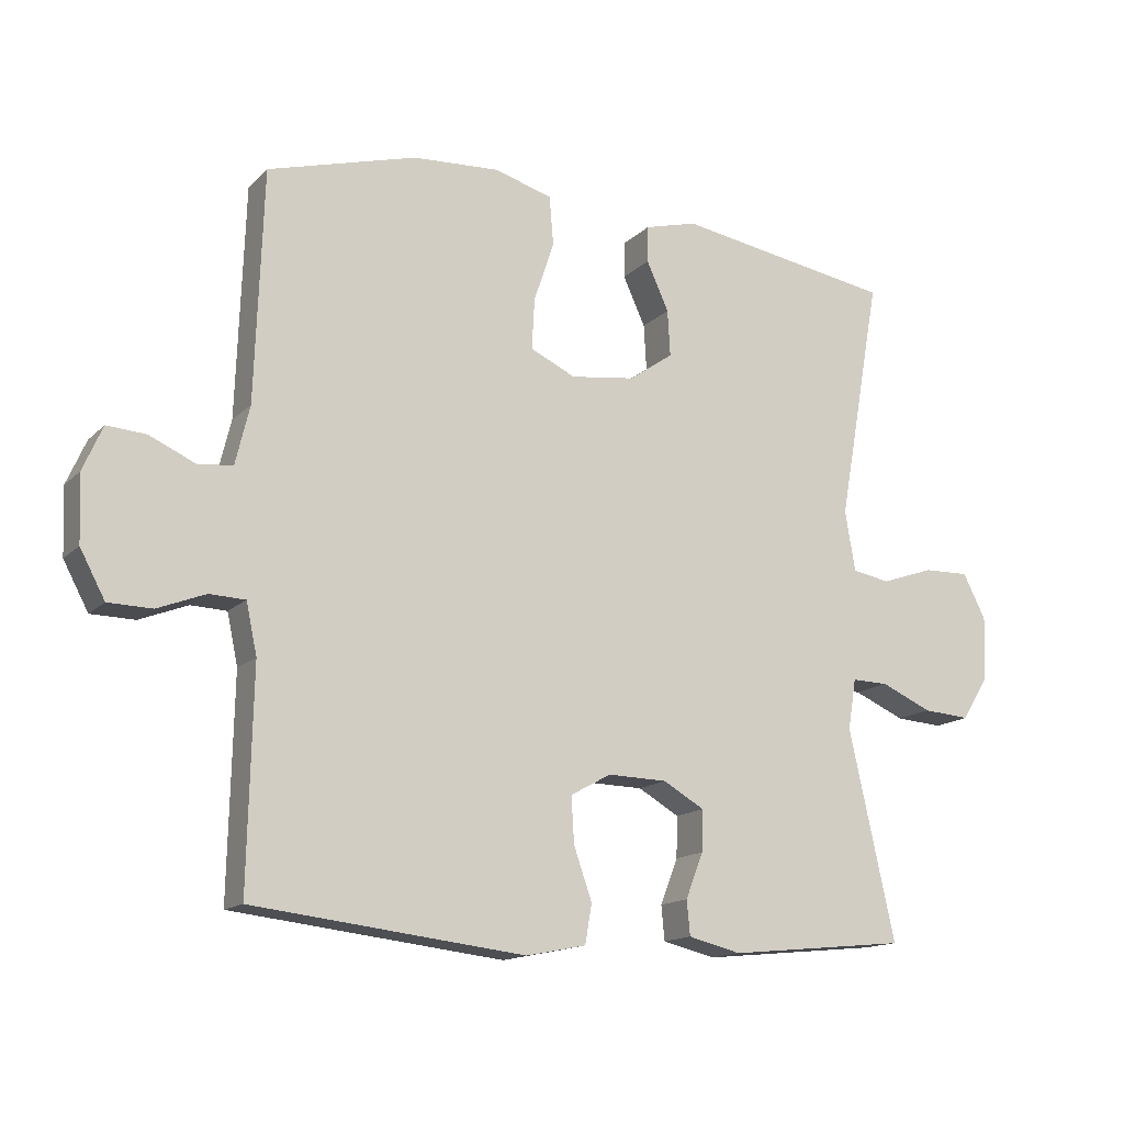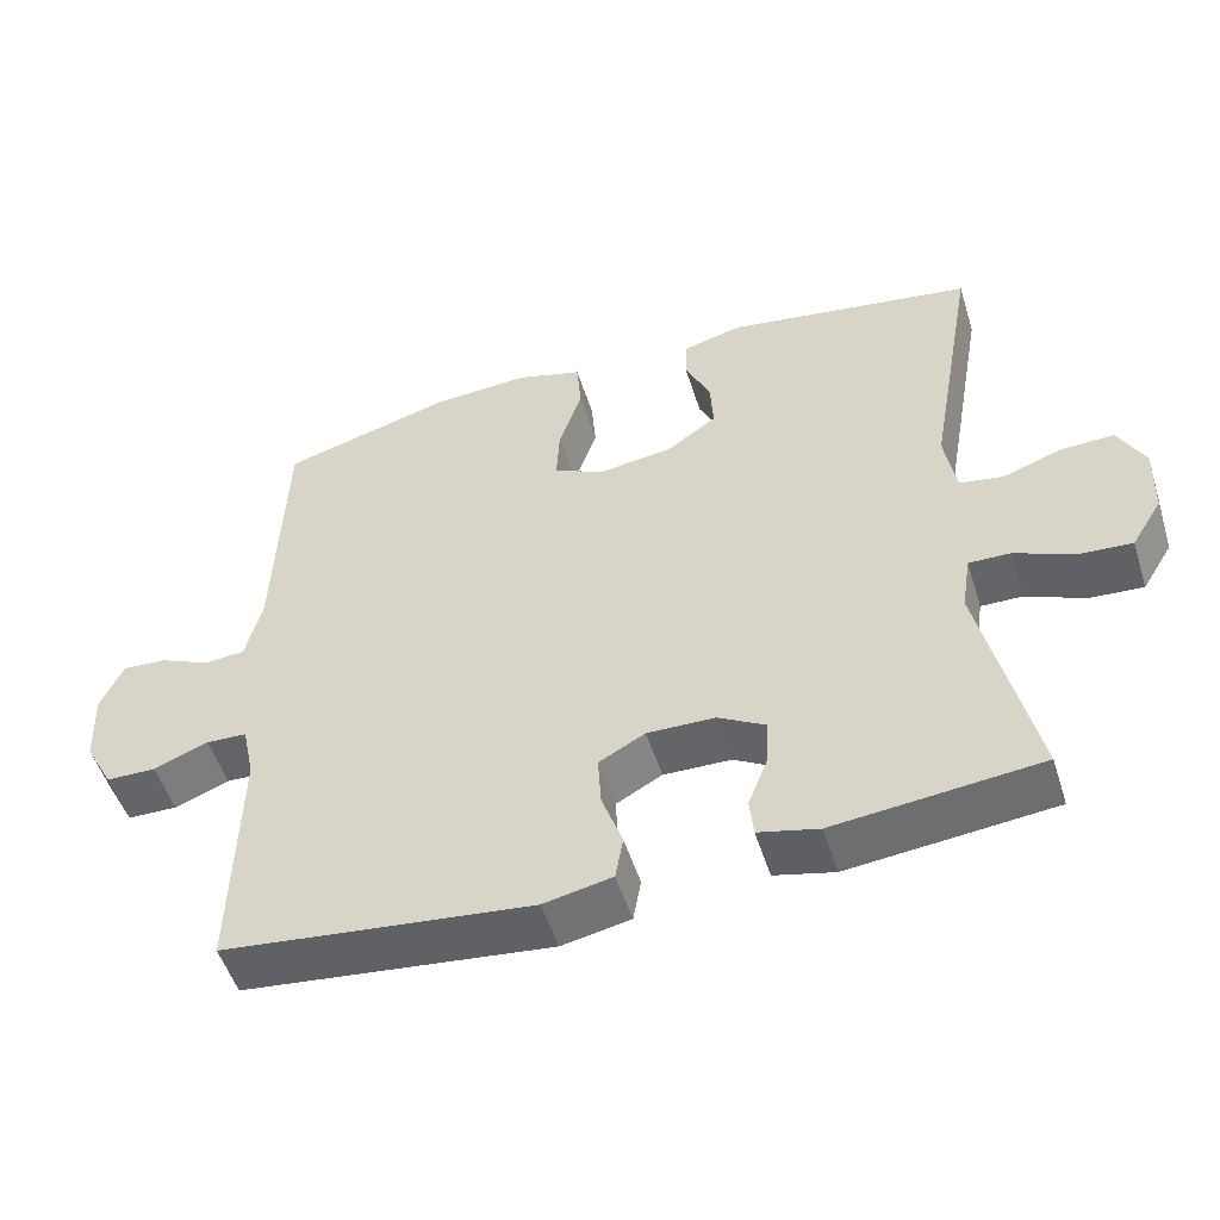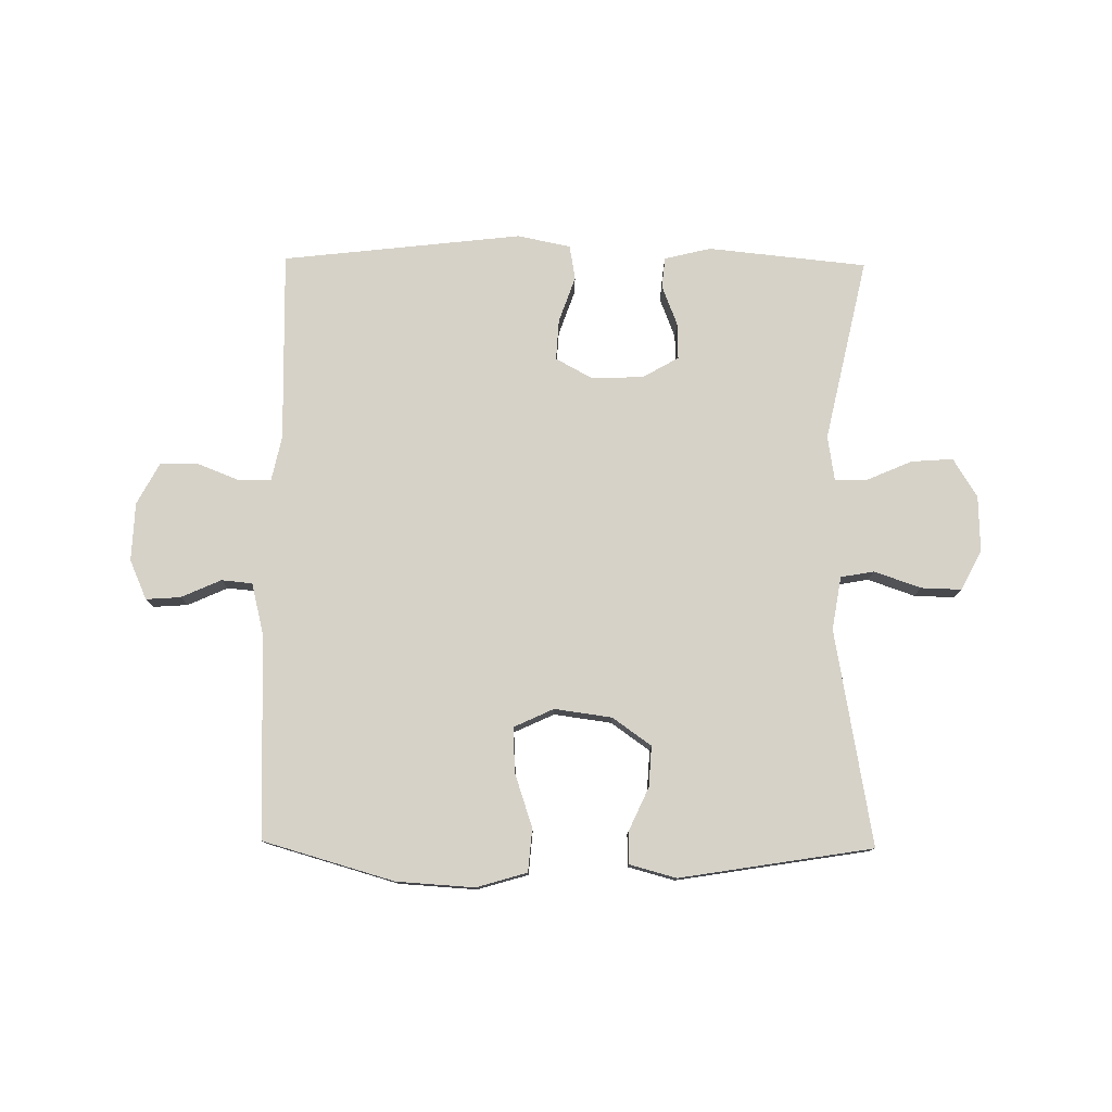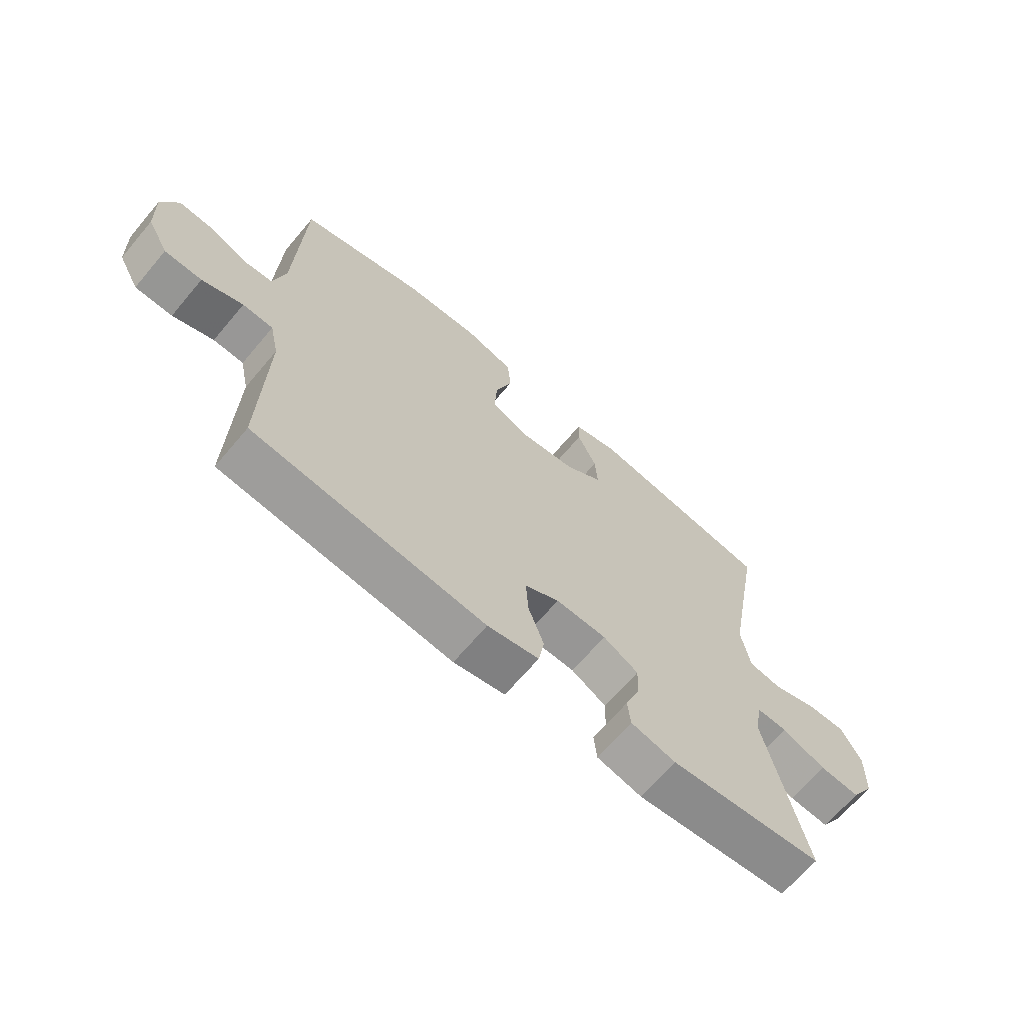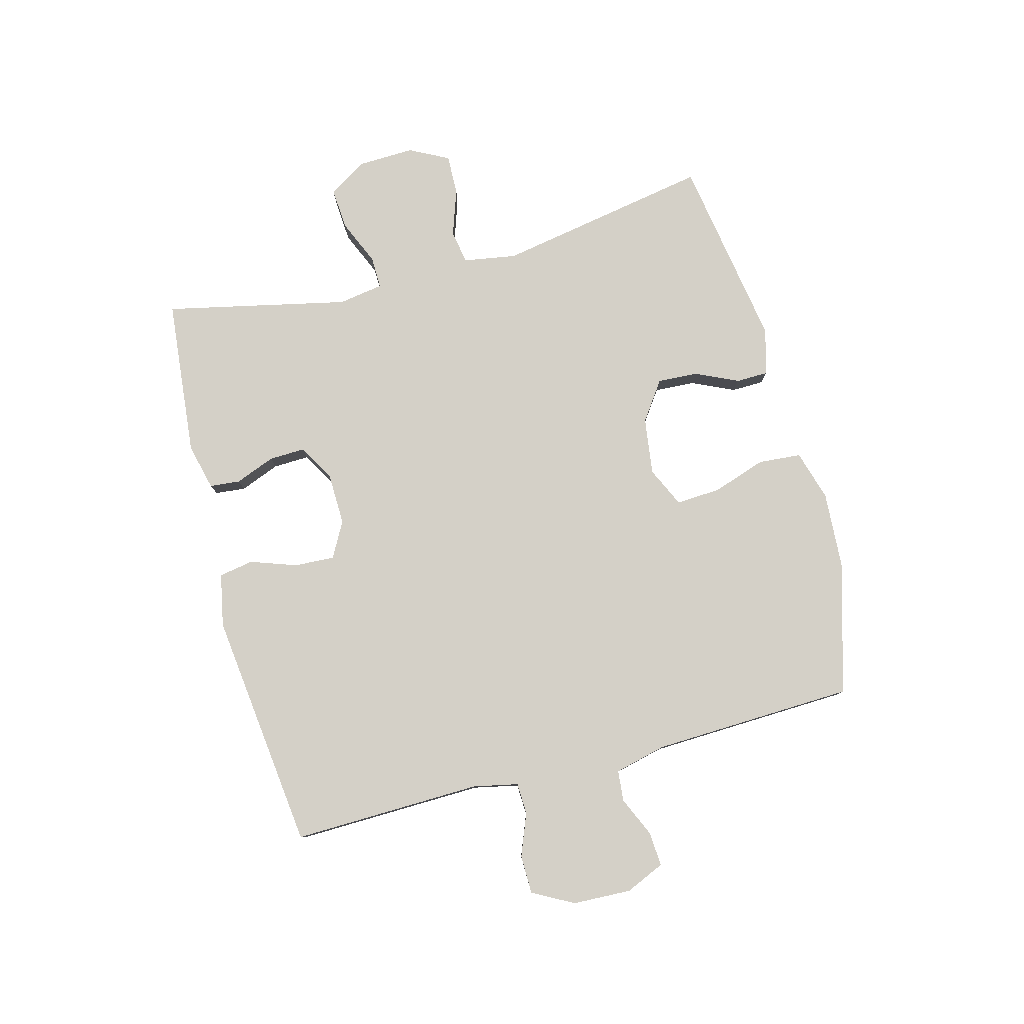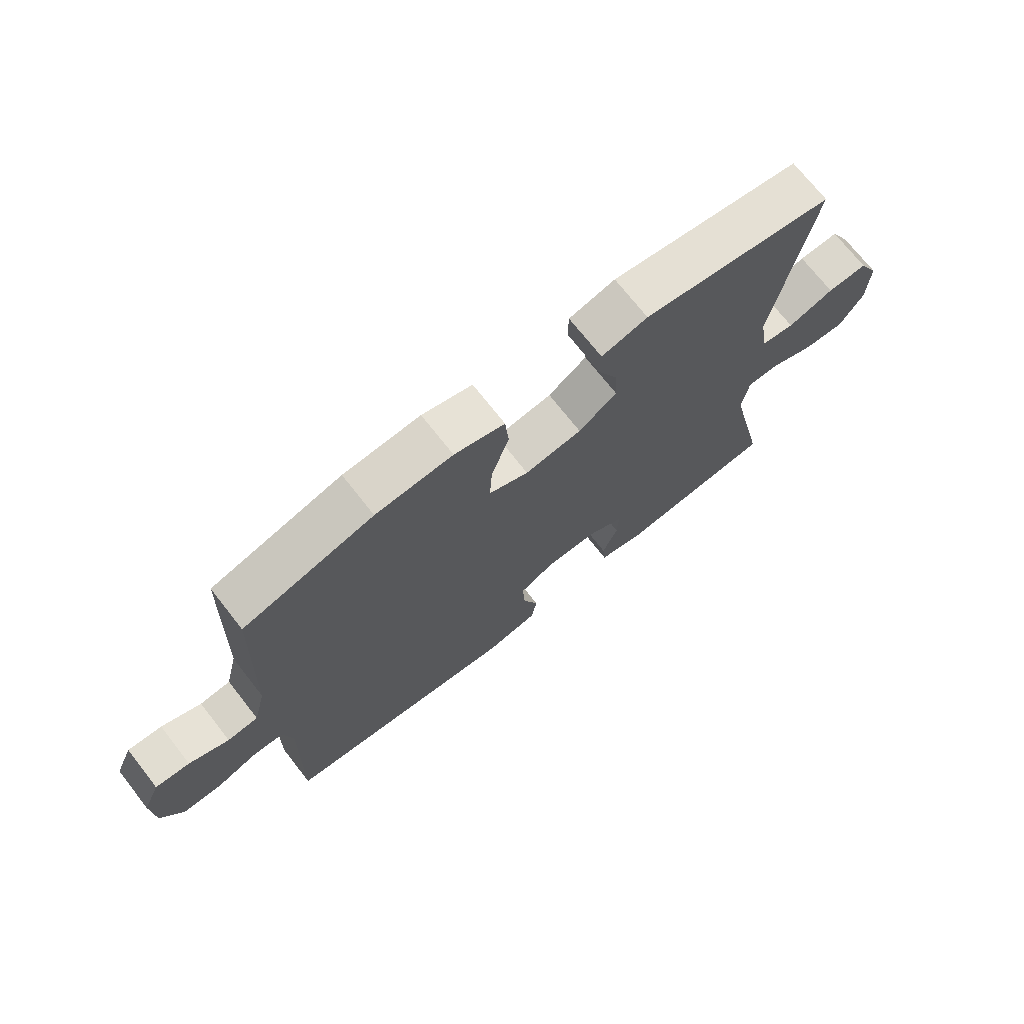
<metadata>
{"format":"obj","ext":"obj","renderer":"f3d","projection":"perspective","resolution":1024,"background":"white","views":[{"elev":-14.7,"azim":-28.0,"up":"+Z"},{"elev":-52.0,"azim":17.4,"up":"+Z"},{"elev":78.1,"azim":0.7,"up":"+Y"},{"elev":-67.2,"azim":-40.2,"up":"+Z"},{"elev":79.9,"azim":-104.9,"up":"+Y"},{"elev":71.9,"azim":-38.1,"up":"+Z"}]}
</metadata>
<code>
v 0.5 0.07 -0.5
v 0.234 0.07 -0.527
v 0.156 0.07 -0.508
v 0.151 0.07 -0.457
v 0.177 0.07 -0.39
v 0.179 0.07 -0.329
v 0.118 0.07 -0.294
v 0.03 0.07 -0.292
v -0.03 0.07 -0.325
v -0.026 0.07 -0.393
v 0.001 0.07 -0.47
v -0.009 0.07 -0.528
v -0.098 0.07 -0.546
v -0.5 0.07 -0.5
v -0.493 0.07 -0.181
v -0.509 0.07 -0.106
v -0.562 0.07 -0.104
v -0.633 0.07 -0.132
v -0.698 0.07 -0.131
v -0.735 0.07 -0.062
v -0.739 0.07 0.036
v -0.71 0.07 0.102
v -0.652 0.07 0.098
v -0.585 0.07 0.068
v -0.533 0.07 0.073
v -0.512 0.07 0.16
v -0.5 0.07 0.5
v -0.28 0.07 0.563
v -0.15 0.07 0.571
v -0.065 0.07 0.546
v -0.059 0.07 0.474
v -0.089 0.07 0.384
v -0.093 0.07 0.309
v -0.026 0.07 0.278
v 0.07 0.07 0.291
v 0.135 0.07 0.337
v 0.131 0.07 0.405
v 0.098 0.07 0.477
v 0.099 0.07 0.531
v 0.177 0.07 0.552
v 0.5 0.07 0.5
v 0.436 0.07 0.139
v 0.451 0.07 0.05
v 0.507 0.07 0.04
v 0.585 0.07 0.067
v 0.653 0.07 0.069
v 0.687 0.07 0.003
v 0.684 0.07 -0.091
v 0.644 0.07 -0.156
v 0.574 0.07 -0.151
v 0.498 0.07 -0.118
v 0.444 0.07 -0.117
v 0.432 0.07 -0.192
v 0.5 0 -0.5
v 0.234 0 -0.527
v 0.156 0 -0.508
v 0.151 0 -0.457
v 0.177 0 -0.39
v 0.179 0 -0.329
v 0.118 0 -0.294
v 0.03 0 -0.292
v -0.03 0 -0.325
v -0.026 0 -0.393
v 0.001 0 -0.47
v -0.009 0 -0.528
v -0.098 0 -0.546
v -0.5 0 -0.5
v -0.493 0 -0.181
v -0.509 0 -0.106
v -0.562 0 -0.104
v -0.633 0 -0.132
v -0.698 0 -0.131
v -0.735 0 -0.062
v -0.739 0 0.036
v -0.71 0 0.102
v -0.652 0 0.098
v -0.585 0 0.068
v -0.533 0 0.073
v -0.512 0 0.16
v -0.5 0 0.5
v -0.28 0 0.563
v -0.15 0 0.571
v -0.065 0 0.546
v -0.059 0 0.474
v -0.089 0 0.384
v -0.093 0 0.309
v -0.026 0 0.278
v 0.07 0 0.291
v 0.135 0 0.337
v 0.131 0 0.405
v 0.098 0 0.477
v 0.099 0 0.531
v 0.177 0 0.552
v 0.5 0 0.5
v 0.436 0 0.139
v 0.451 0 0.05
v 0.507 0 0.04
v 0.585 0 0.067
v 0.653 0 0.069
v 0.687 0 0.003
v 0.684 0 -0.091
v 0.644 0 -0.156
v 0.574 0 -0.151
v 0.498 0 -0.118
v 0.444 0 -0.117
v 0.432 0 -0.192
f 48 49 50 51
f 48 51 52
f 47 48 52
f 44 45 46 47
f 43 44 47 52
f 42 43 52 53
f 40 41 42
f 37 38 39 40
f 36 37 40 42
f 35 36 42 53
f 29 30 31 32
f 29 32 33
f 26 27 28 29
f 25 26 29 33
f 21 22 23 24
f 21 24 25
f 20 21 25
f 17 18 19 20
f 16 17 20 25
f 15 16 25 33
f 10 11 12 13
f 9 10 13 14
f 8 9 14 15
f 2 3 4 5
f 2 5 6
f 1 2 6
f 34 35 53 1
f 7 8 15 33
f 7 33 34
f 1 6 7 34
f 104 103 102 101
f 105 104 101
f 105 101 100
f 100 99 98 97
f 105 100 97 96
f 106 105 96 95
f 95 94 93
f 93 92 91 90
f 95 93 90 89
f 106 95 89 88
f 85 84 83 82
f 86 85 82
f 82 81 80 79
f 86 82 79 78
f 77 76 75 74
f 78 77 74
f 78 74 73
f 73 72 71 70
f 78 73 70 69
f 86 78 69 68
f 66 65 64 63
f 67 66 63 62
f 68 67 62 61
f 58 57 56 55
f 59 58 55
f 59 55 54
f 54 106 88 87
f 86 68 61 60
f 87 86 60
f 87 60 59 54
f 1 54 55 2
f 2 55 56 3
f 3 56 57 4
f 4 57 58 5
f 5 58 59 6
f 6 59 60 7
f 7 60 61 8
f 8 61 62 9
f 9 62 63 10
f 10 63 64 11
f 11 64 65 12
f 12 65 66 13
f 13 66 67 14
f 14 67 68 15
f 15 68 69 16
f 16 69 70 17
f 17 70 71 18
f 18 71 72 19
f 19 72 73 20
f 20 73 74 21
f 21 74 75 22
f 22 75 76 23
f 23 76 77 24
f 24 77 78 25
f 25 78 79 26
f 26 79 80 27
f 27 80 81 28
f 28 81 82 29
f 29 82 83 30
f 30 83 84 31
f 31 84 85 32
f 32 85 86 33
f 33 86 87 34
f 34 87 88 35
f 35 88 89 36
f 36 89 90 37
f 37 90 91 38
f 38 91 92 39
f 39 92 93 40
f 40 93 94 41
f 41 94 95 42
f 42 95 96 43
f 43 96 97 44
f 44 97 98 45
f 45 98 99 46
f 46 99 100 47
f 47 100 101 48
f 48 101 102 49
f 49 102 103 50
f 50 103 104 51
f 51 104 105 52
f 52 105 106 53
f 53 106 54 1

</code>
